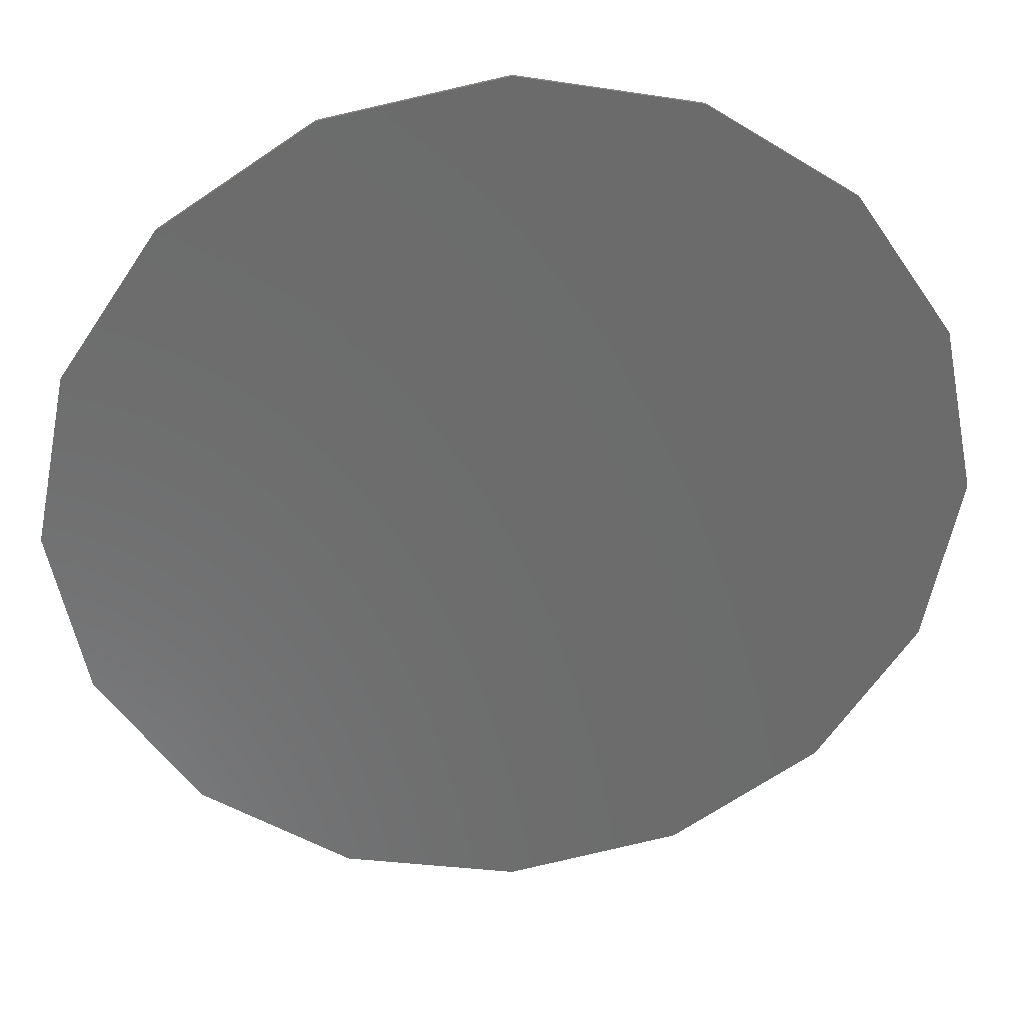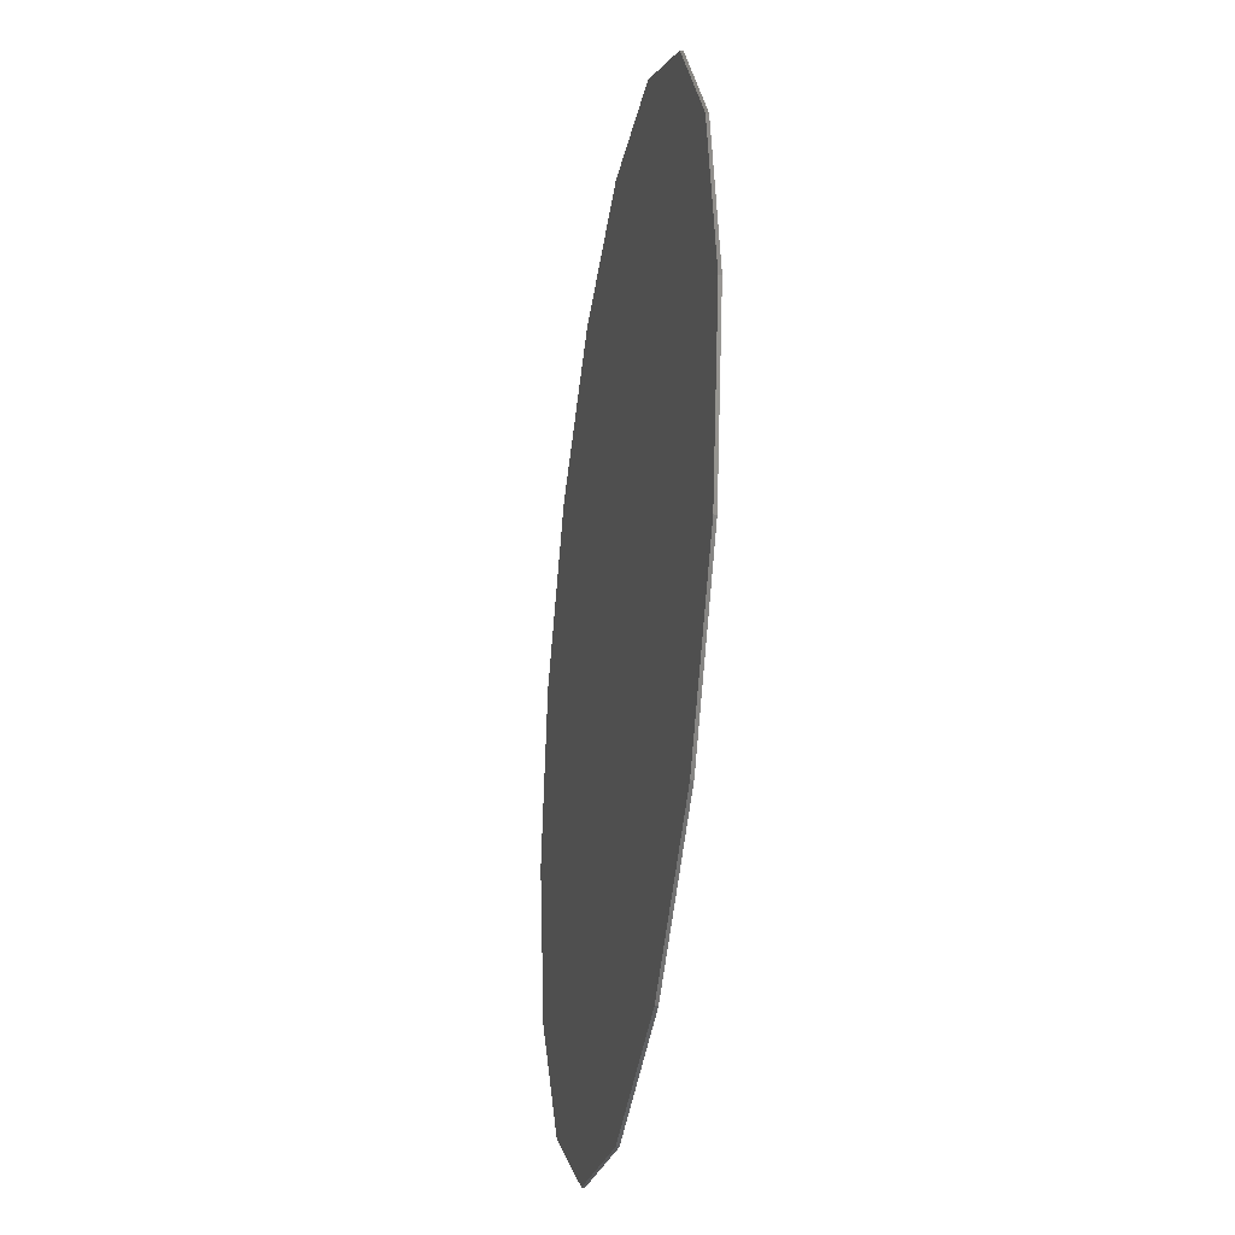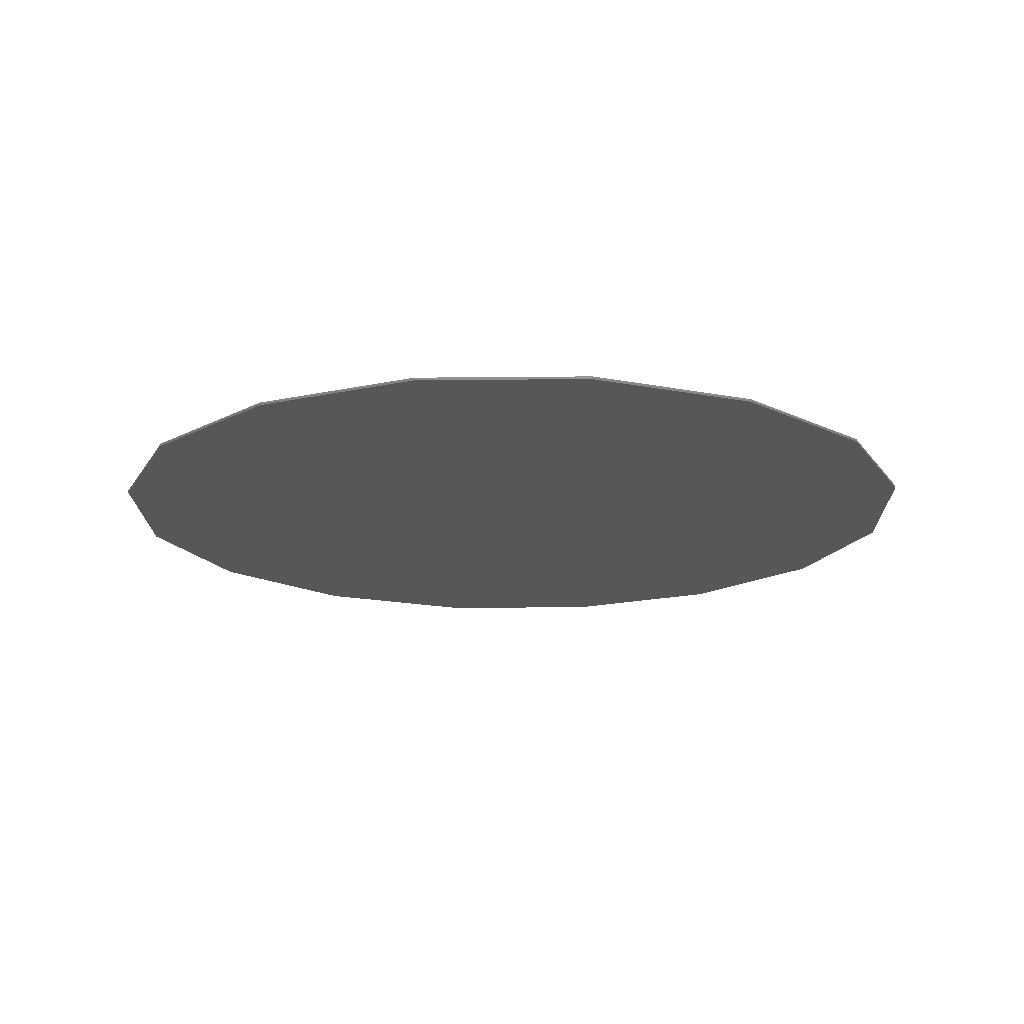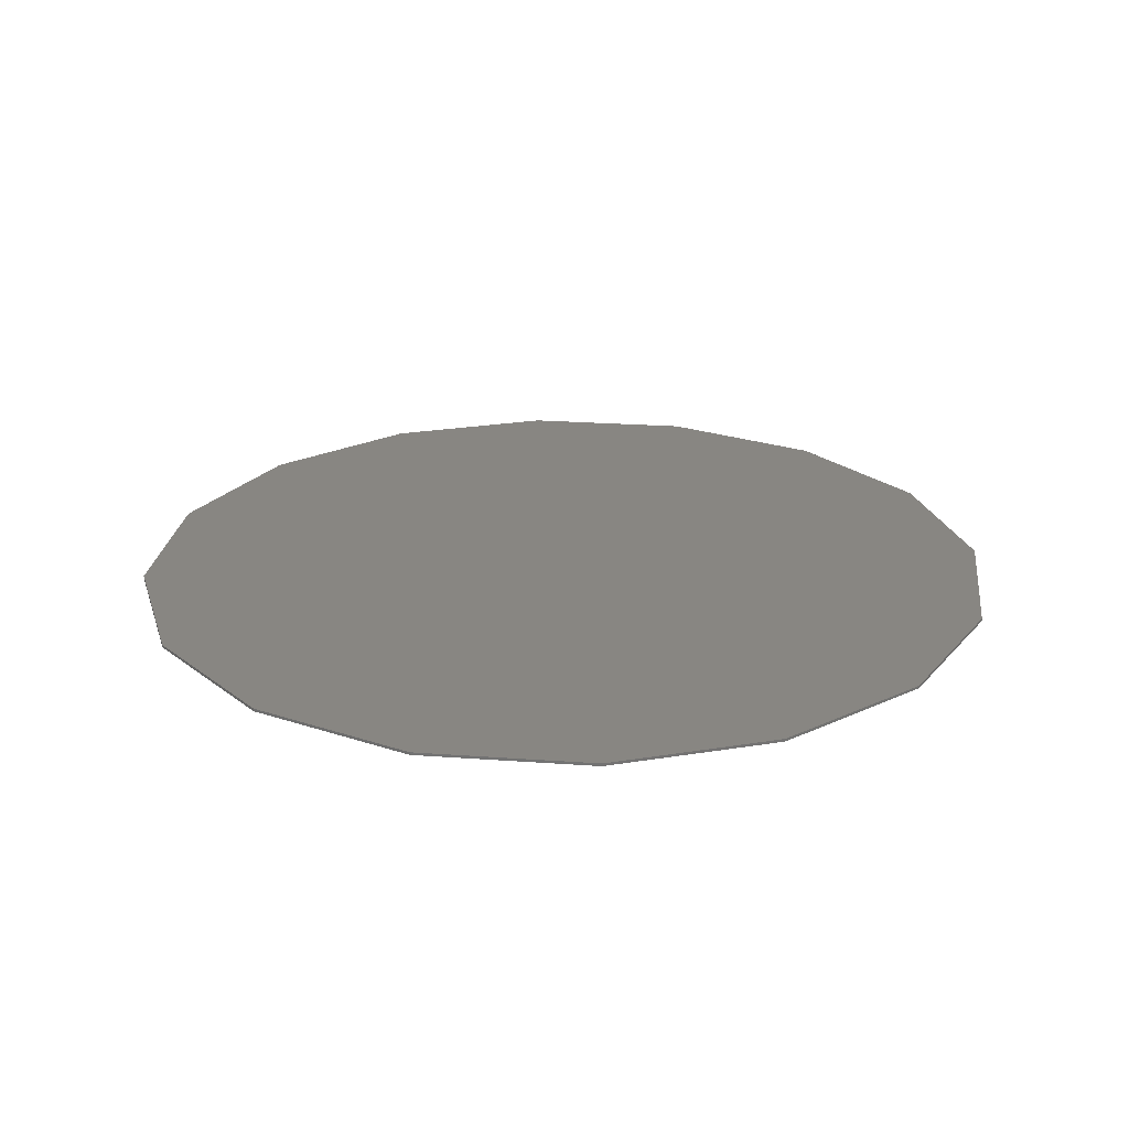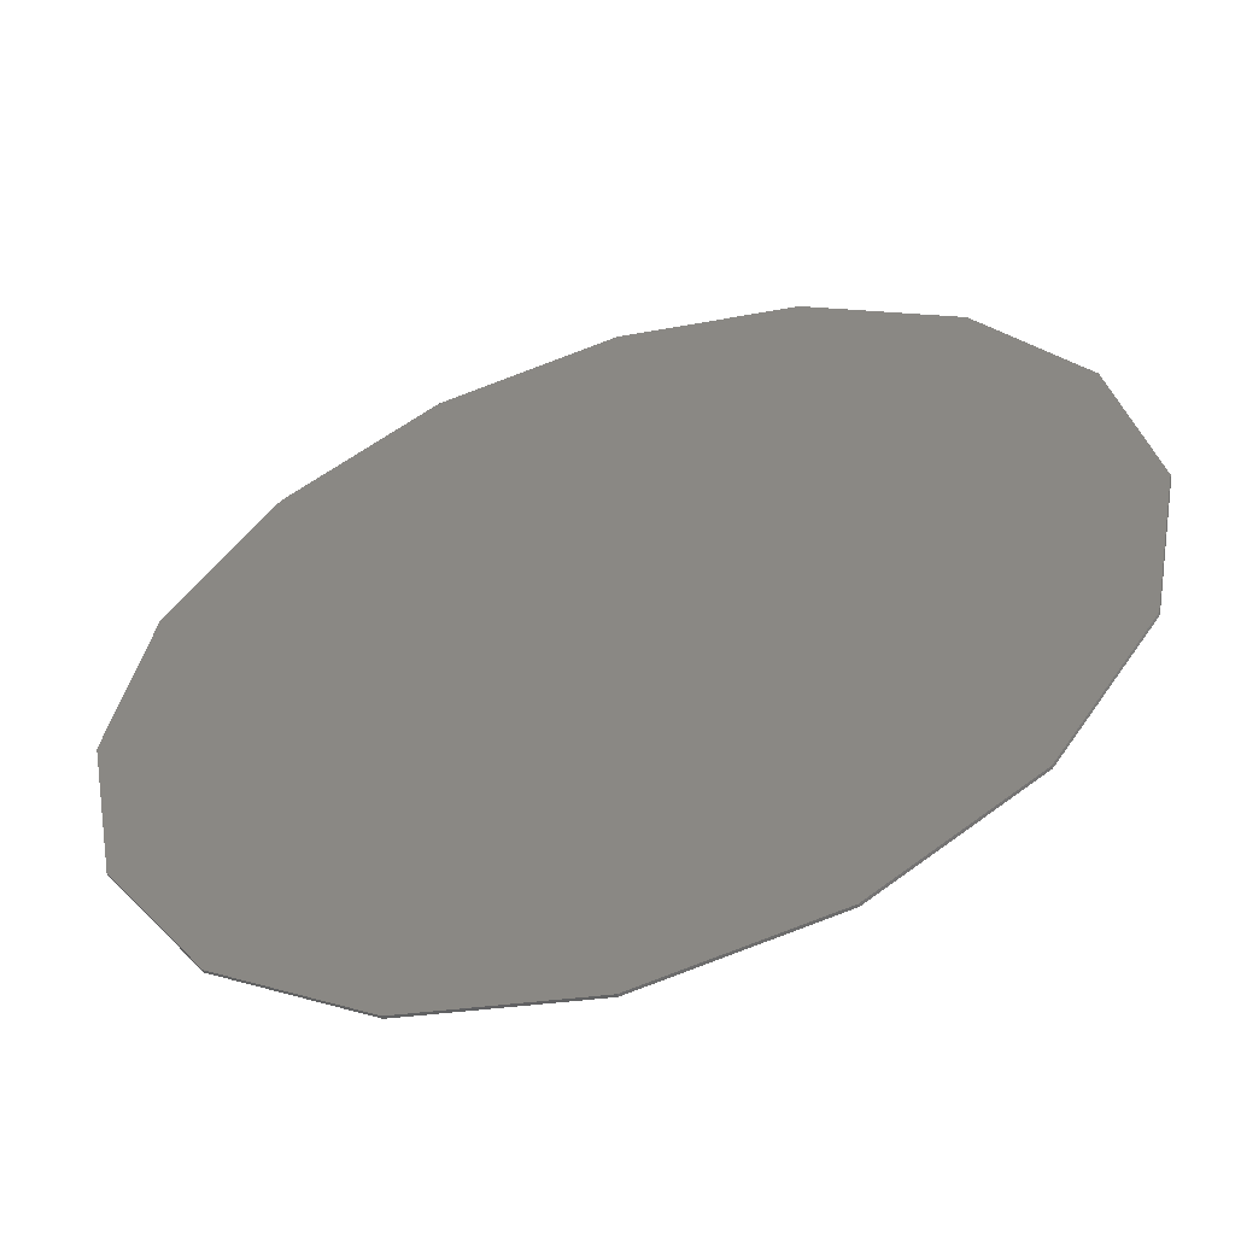
<metadata>
{"format":"stl","ext":"stl","renderer":"f3d","projection":"perspective","resolution":1024,"background":"white","views":[{"elev":32.2,"azim":-6.3,"up":"+Z"},{"elev":-31.5,"azim":-98.9,"up":"+Z"},{"elev":-17.4,"azim":147.4,"up":"+Y"},{"elev":23.7,"azim":153.2,"up":"+Y"},{"elev":-55.1,"azim":-162.7,"up":"+Z"}]}
</metadata>
<code>
# stl→obj: 34 verts, 64 faces
v 1.6 0 0
v 1.478 0 -0.6123
v 0 0 0
v 1.131 0 -1.131
v 0.6123 0 -1.478
v 0 0 -1.6
v -0.6123 0 -1.478
v -1.131 0 -1.131
v -1.478 0 -0.6123
v -1.6 0 -0
v -1.478 0 0.6123
v -1.131 0 1.131
v -0.6123 0 1.478
v -0 0 1.6
v 0.6123 0 1.478
v 1.131 0 1.131
v 1.478 0 0.6123
v 1.6 -0.01 0
v 1.478 -0.01 -0.6123
v 1.131 -0.01 -1.131
v 0.6123 -0.01 -1.478
v 0 -0.01 -1.6
v -0.6123 -0.01 -1.478
v -1.131 -0.01 -1.131
v -1.478 -0.01 -0.6123
v -1.6 -0.01 -0
v -1.478 -0.01 0.6123
v -1.131 -0.01 1.131
v -0.6123 -0.01 1.478
v -0 -0.01 1.6
v 0.6123 -0.01 1.478
v 1.131 -0.01 1.131
v 1.478 -0.01 0.6123
v 0 -0.01 0
f 1 2 3
f 2 4 3
f 4 5 3
f 5 6 3
f 6 7 3
f 7 8 3
f 8 9 3
f 9 10 3
f 10 11 3
f 11 12 3
f 12 13 3
f 13 14 3
f 14 15 3
f 15 16 3
f 16 17 3
f 17 1 3
f 1 18 19
f 1 19 2
f 2 19 20
f 2 20 4
f 4 20 21
f 4 21 5
f 5 21 22
f 5 22 6
f 6 22 23
f 6 23 7
f 7 23 24
f 7 24 8
f 8 24 25
f 8 25 9
f 9 25 26
f 9 26 10
f 10 26 27
f 10 27 11
f 11 27 28
f 11 28 12
f 12 28 29
f 12 29 13
f 13 29 30
f 13 30 14
f 14 30 31
f 14 31 15
f 15 31 32
f 15 32 16
f 16 32 33
f 16 33 17
f 17 33 18
f 17 18 1
f 34 18 33
f 34 33 32
f 34 32 31
f 34 31 30
f 34 30 29
f 34 29 28
f 34 28 27
f 34 27 26
f 34 26 25
f 34 25 24
f 34 24 23
f 34 23 22
f 34 22 21
f 34 21 20
f 34 20 19
f 34 19 18

</code>
